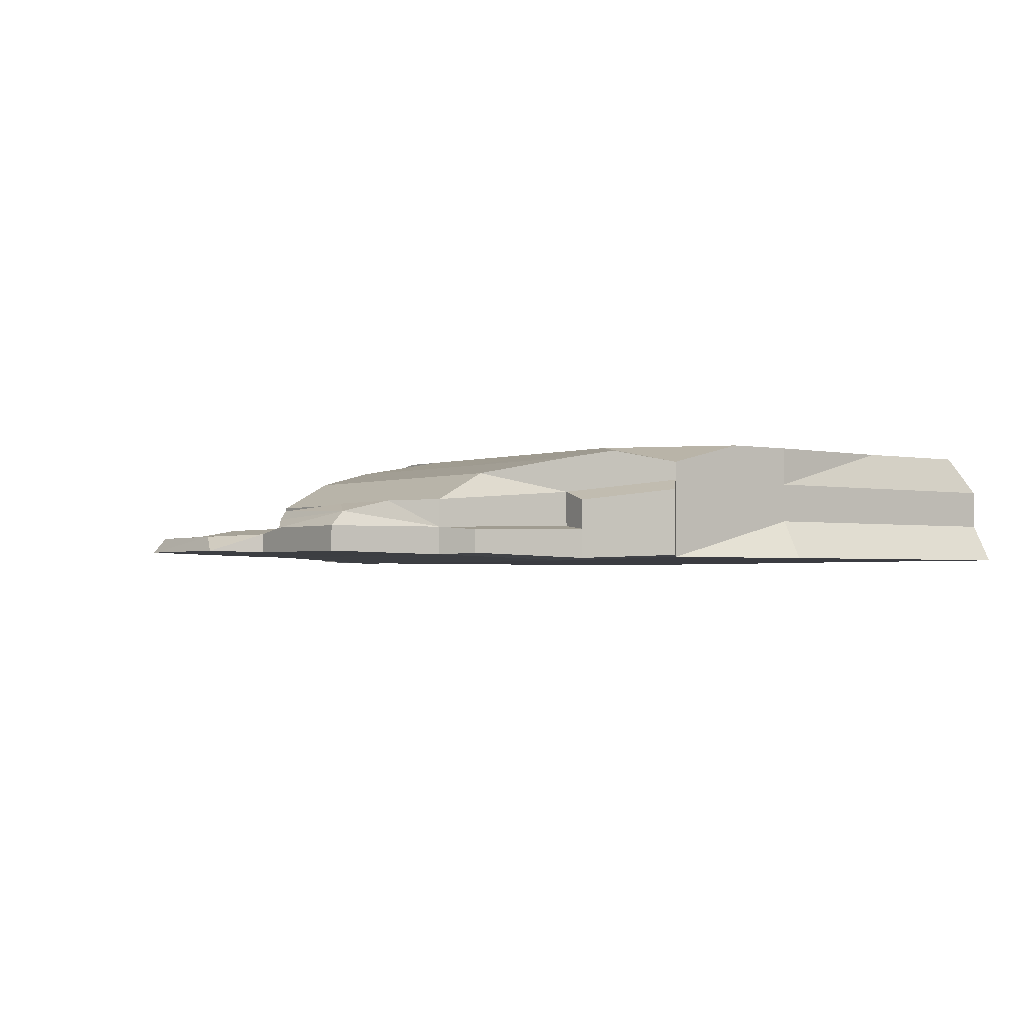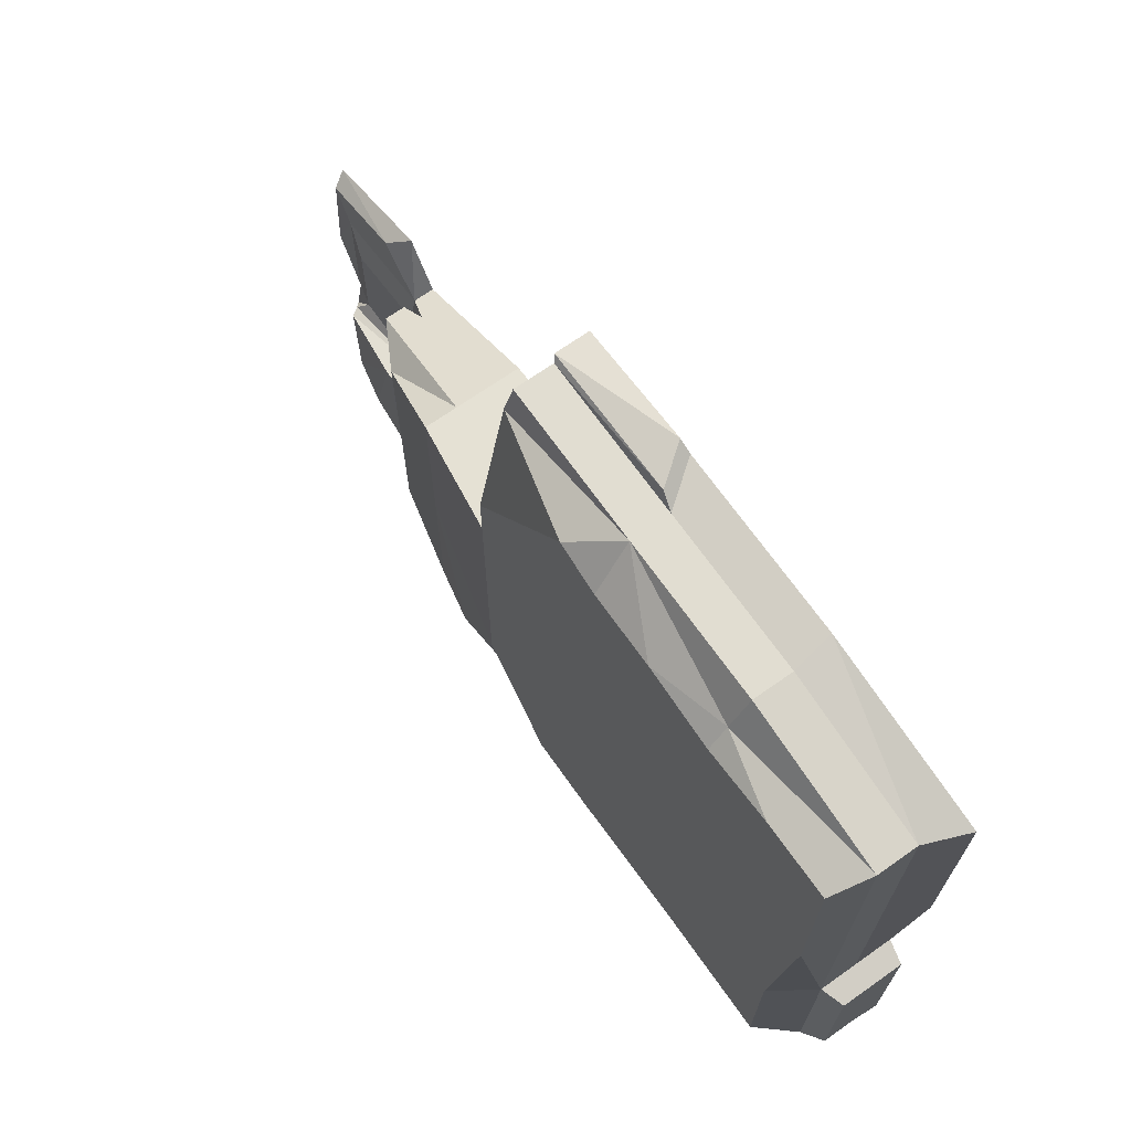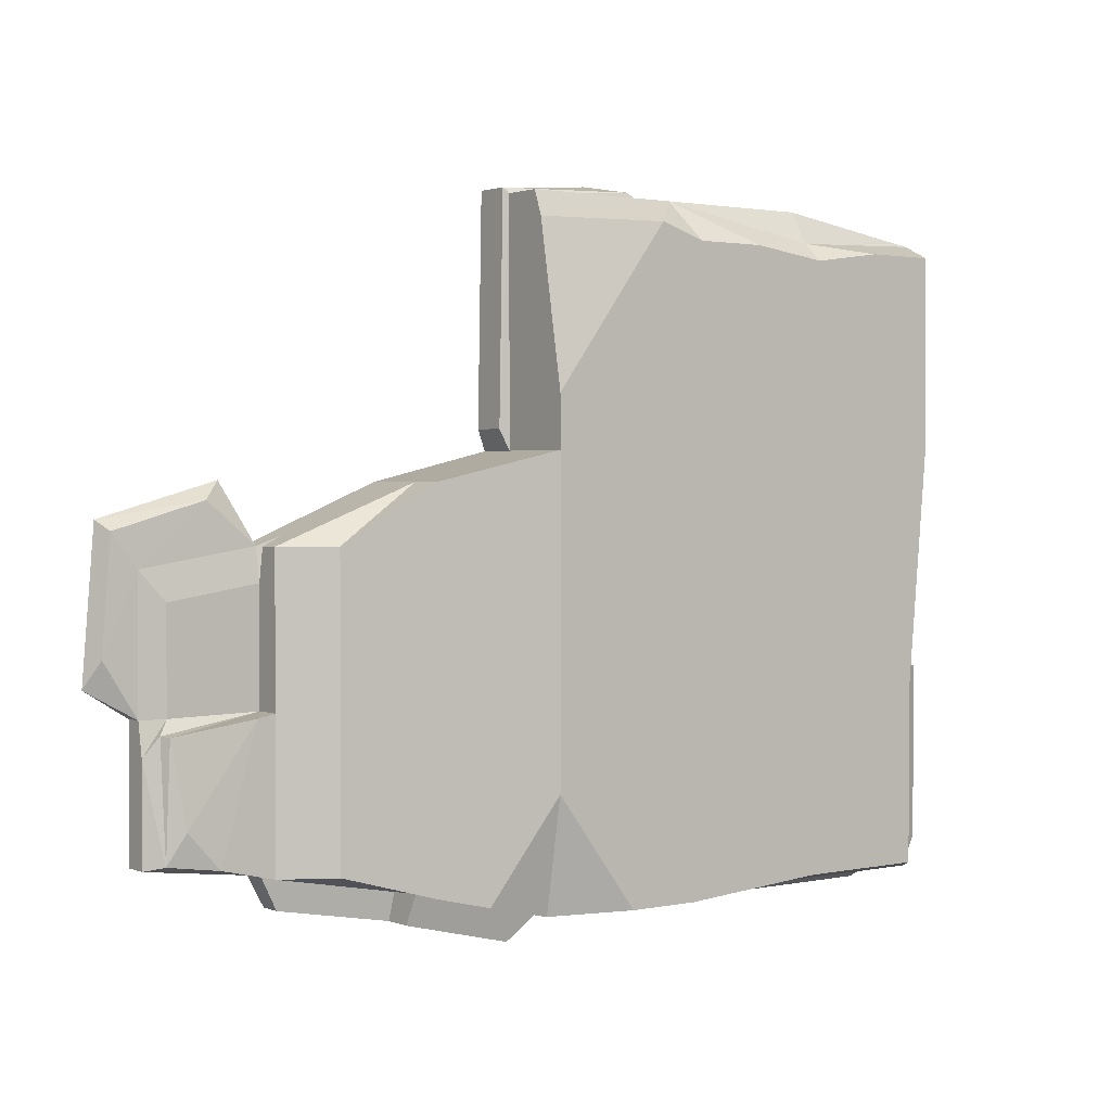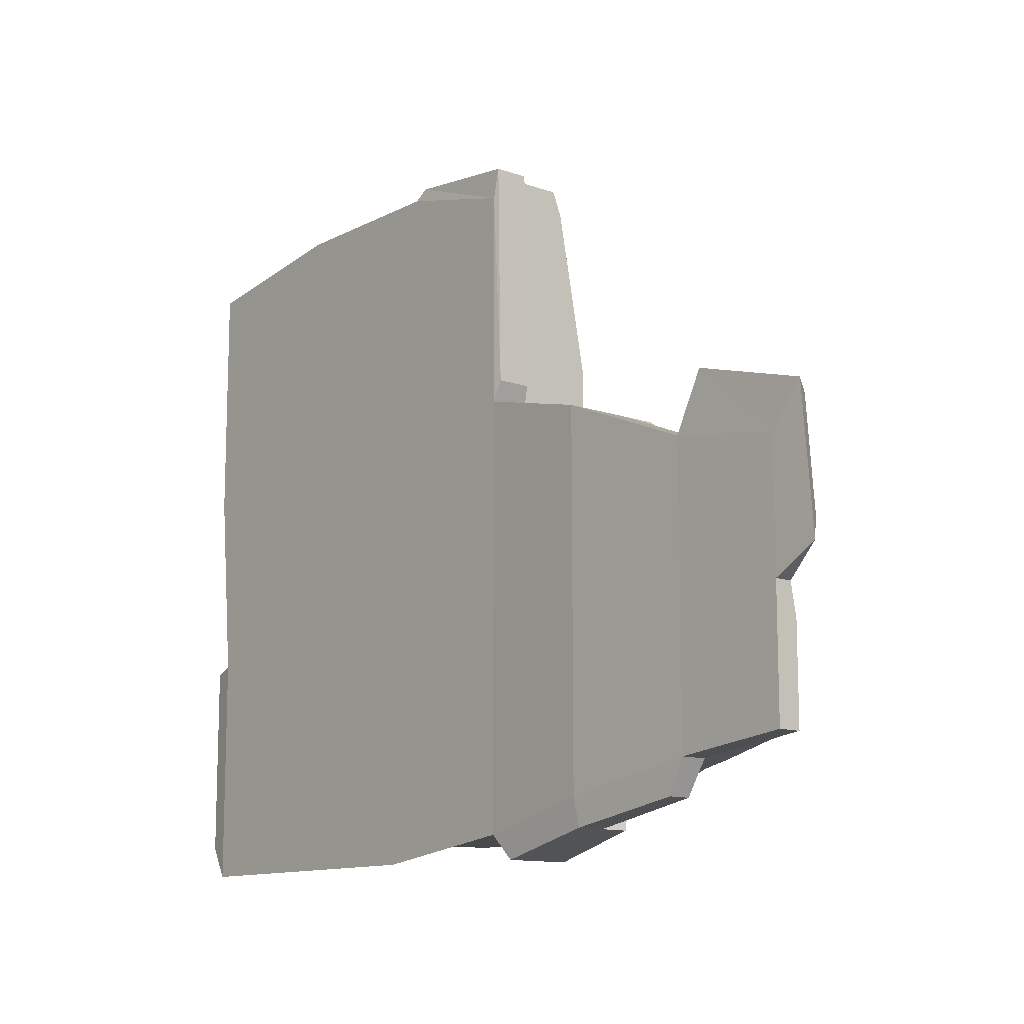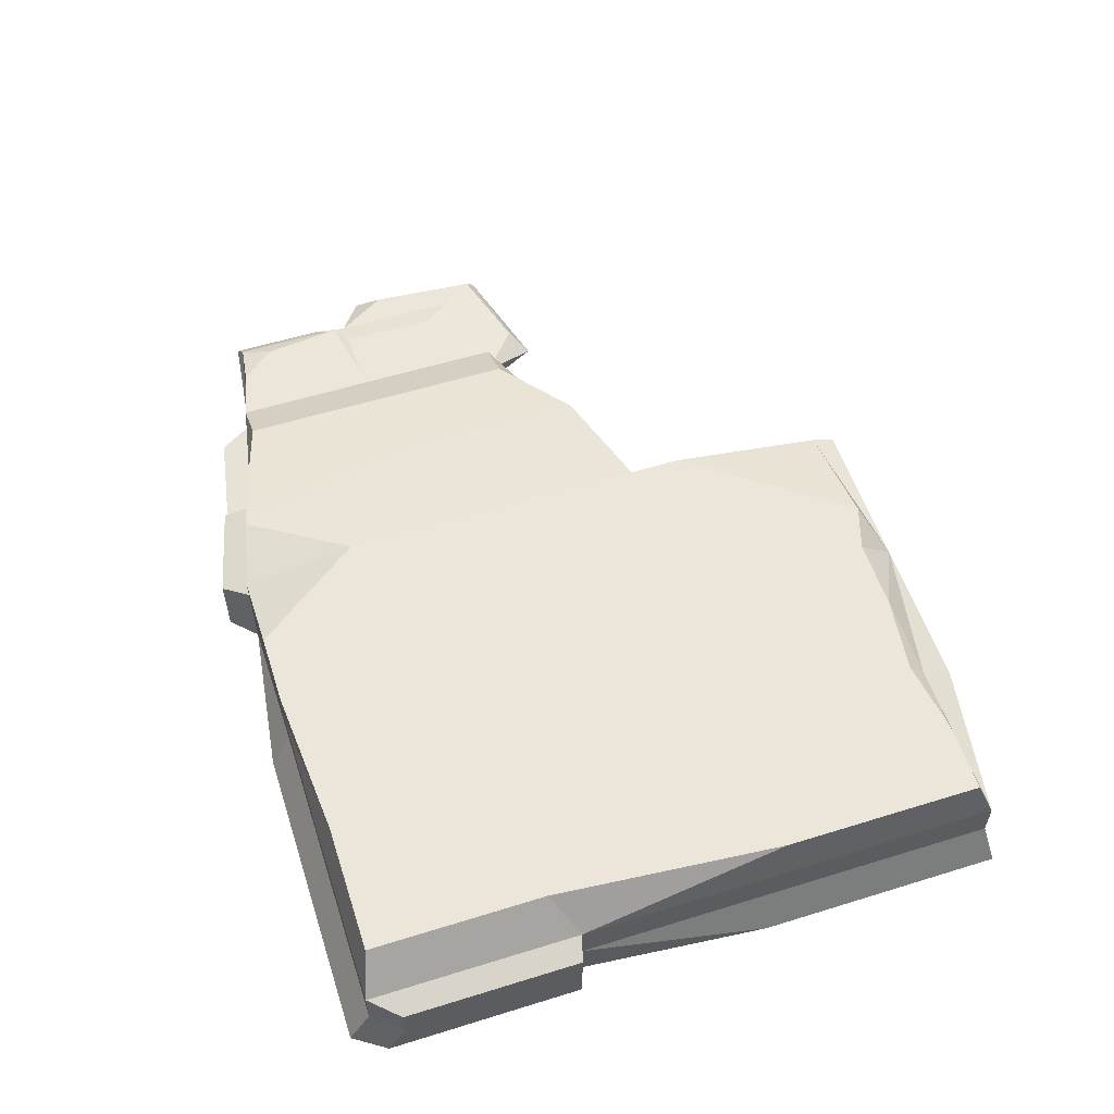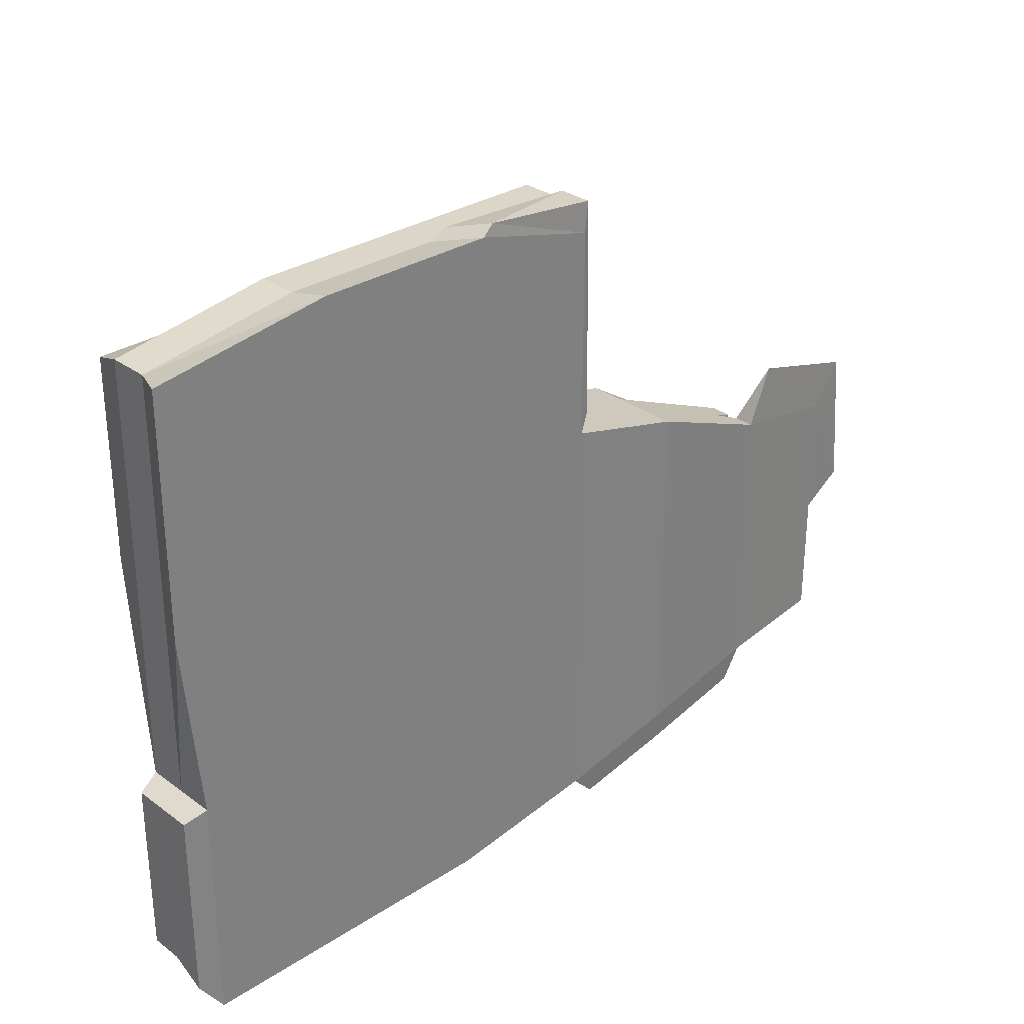
<metadata>
{"format":"obj","ext":"obj","renderer":"f3d","projection":"perspective","resolution":1024,"background":"white","views":[{"elev":-2.2,"azim":142.5,"up":"+Y"},{"elev":68.9,"azim":-125.2,"up":"+Z"},{"elev":1.7,"azim":143.2,"up":"+Z"},{"elev":-12.2,"azim":50.2,"up":"+Z"},{"elev":56.1,"azim":-108.0,"up":"+Y"},{"elev":30.2,"azim":-43.3,"up":"+Z"}]}
</metadata>
<code>
o Cube.001
v -5.204 0.2428 5.833
v -4.736 2.231 5.447
v -4.908 0.2428 -5.4
v -4.384 2.231 -4.853
v 3.053 0.2428 5.699
v 3.053 0.2428 -5.038
v -4.908 0.2428 -1.459
v -5.204 0.2428 1.721
v -4.908 0.9095 5.699
v -4.908 1.576 5.699
v -4.736 2.231 2.082
v -4.384 2.231 -1.868
v -4.908 1.576 -5.038
v -4.908 0.9095 -5.038
v 0.3996 0.2428 -5.4
v -2.254 0.2428 -5.4
v -2.171 2.231 -4.853
v 0.3996 2.231 -5.038
v 3.053 1.576 -5.038
v 3.053 0.9095 -5.038
v 3.053 0.2428 2.12
v 3.053 0.2428 -1.459
v 3.053 2.231 -1.459
v 3.053 2.231 2.12
v 3.053 1.576 6.119
v 3.053 0.9095 6.119
v -2.156 0.2428 6.252
v 0.893 0.2428 6.252
v 0.2539 2.231 5.447
v 0.3996 2.231 -1.459
v 0.3996 2.231 2.12
v -2.254 2.231 -1.459
v -2.254 2.231 2.12
v -2.254 0.2428 -1.459
v -2.254 0.2428 2.12
v 0.3996 0.2428 -1.459
v 0.3996 0.2428 2.12
v 0.3996 0.9095 6.119
v -2.254 0.9095 6.119
v 0.3996 1.576 6.119
v -2.254 1.576 6.119
v 3.053 0.9095 2.12
v 3.053 1.576 2.12
v -2.254 0.9095 -5.038
v 0.3996 0.9095 -5.038
v -2.254 1.576 -5.038
v 0.3996 1.576 -5.038
v -4.908 0.9095 2.12
v -4.908 0.9095 -1.459
v -4.908 1.576 2.12
v -4.908 1.576 -1.459
v 5.086 0.747 -4.553
v 5.086 0.1708 -4.553
v 5.086 0.1708 -1.459
v 5.086 1.899 -4.553
v 5.086 1.323 -4.553
v 5.086 0.1708 1.634
v 5.086 1.899 -1.459
v 5.086 1.899 1.634
v 5.086 0.747 1.634
v 5.086 1.323 1.634
v 7.4 0.7047 -4.131
v 7.4 0.255 -4.131
v 7.4 0.255 -1.717
v 6.575 1.604 -4.131
v 7.4 1.154 -4.131
v 7.4 0.255 0.6978
v 6.575 1.604 -1.717
v 6.575 1.604 0.6978
v 7.4 0.7047 -1.717
v 7.4 1.154 -1.717
v 7.4 1.154 0.6978
v 9.311 0.6984 -3.895
v 9.311 0.2991 -3.895
v 9.311 0.2991 -1.751
v 9.311 0.2991 0.3934
v 7.4 0.6049 0.6978
v 7.4 0.7047 0.158
v 7.4 0.8046 0.6978
v 7.021 0.7117 0.8515
v 8.914 0.6997 -1.744
v 9.311 0.5986 -1.751
v 9.311 0.6984 -2.287
v 9.095 0.8401 -1.968
v 9.311 0.5986 0.3934
v 8.914 0.6997 -0.0831
v 9.848 0.3276 1.103
v 10.05 0.3276 -1.307
v 7.857 0.2922 1.661
v 8.197 0.5718 1.374
v 9.712 0.568 0.9394
v 9.857 0.568 -0.8721
v 8.791 1.069 -3.34
v 7.684 1.143 -1.777
v 9.008 0.9788 -1.983
v 9.059 0.931 -3.827
v 8.272 1.114 -3.927
v 1.044 2.231 5.699
v 3.053 1.738 5.699
v 3.053 2.231 2.989
v 3.053 2.231 -3.115
v 4.224 2.045 -4.759
v 3.053 1.885 -5.038
v 1.628 2.231 -5.038
v 3.133 0.8475 6.21
v 3.133 0.2682 6.21
v 1.096 0.2686 6.419
v 3.199 0.2674 2.462
v 0.667 0.8479 6.304
v 3.199 0.8467 2.462
v 3.458 0.8266 -5.452
v 3.458 0.2676 -5.452
v 3.458 1.386 -5.452
v 5.162 0.2072 -5.045
v 5.162 0.6904 -5.045
v 5.162 1.174 -5.045
v 7.103 0.2779 -4.692
v 7.103 0.655 -4.692
v -5.3 0.8684 -4.552
v -5.3 0.3145 -4.852
v -5.3 0.3145 -1.578
v -5.3 1.422 -4.552
v -5.3 0.8684 -1.578
v -5.3 1.422 -1.578
v -2.247 1.909 5.571
v -0.9548 2.231 5.447
v -2.277 2.231 5.27
v -3.527 2.231 5.447
f 12 13 51
f 101 23 58
f 98 29 40
f 33 127 126
f 21 28 37
f 125 40 126
f 99 43 100
f 103 47 104
f 30 24 23
f 17 30 18
f 32 31 30
f 17 12 32
f 32 11 33
f 35 1 8
f 37 27 35
f 16 7 3
f 7 35 8
f 15 34 16
f 36 35 34
f 6 36 15
f 22 37 36
f 27 9 1
f 41 9 39
f 5 107 28
f 38 27 28
f 25 38 26
f 40 39 38
f 128 2 10
f 5 108 106
f 43 26 42
f 22 53 54
f 22 57 21
f 42 61 43
f 52 116 56
f 23 59 58
f 43 59 24
f 45 6 15
f 47 20 45
f 14 16 3
f 44 15 16
f 13 44 14
f 46 45 44
f 4 46 13
f 17 47 46
f 49 121 7
f 49 124 123
f 1 48 8
f 8 49 7
f 10 48 9
f 50 49 48
f 2 50 10
f 11 51 50
f 67 77 80
f 53 117 63
f 52 66 62
f 58 69 68
f 61 69 59
f 56 65 66
f 21 60 42
f 103 102 55
f 56 113 19
f 64 76 67
f 82 88 75
f 70 86 81
f 65 71 66
f 68 72 71
f 54 67 57
f 54 63 64
f 58 65 55
f 82 74 83
f 85 92 82
f 62 74 63
f 95 94 70
f 94 93 97
f 80 79 72
f 64 74 75
f 78 80 77
f 81 83 84
f 77 86 78
f 86 82 81
f 71 79 78
f 90 87 91
f 92 87 88
f 85 90 91
f 76 89 67
f 77 89 90
f 76 88 87
f 93 94 95
f 84 83 96
f 96 97 93
f 96 62 97
f 98 99 100
f 31 98 100
f 101 103 104
f 104 18 30
f 105 107 106
f 110 106 108
f 26 110 42
f 26 109 105
f 21 110 108
f 28 109 38
f 112 115 114
f 115 117 114
f 111 116 115
f 53 112 114
f 63 118 62
f 52 118 115
f 20 113 111
f 6 111 112
f 121 119 120
f 124 119 123
f 51 122 124
f 14 120 119
f 7 120 3
f 14 122 13
f 125 127 128
f 11 2 128
f 12 4 13
f 55 102 58
f 102 101 58
f 40 25 99
f 99 98 40
f 29 31 126
f 31 33 126
f 21 5 28
f 41 40 125
f 40 29 126
f 25 43 99
f 43 24 100
f 19 47 103
f 47 18 104
f 30 31 24
f 17 32 30
f 32 33 31
f 17 4 12
f 32 12 11
f 35 27 1
f 37 28 27
f 16 34 7
f 7 34 35
f 15 36 34
f 36 37 35
f 6 22 36
f 22 21 37
f 27 39 9
f 41 10 9
f 5 106 107
f 38 39 27
f 25 40 38
f 40 41 39
f 10 41 125
f 125 128 10
f 5 21 108
f 43 25 26
f 22 6 53
f 22 54 57
f 42 60 61
f 52 115 116
f 23 24 59
f 43 61 59
f 45 20 6
f 47 19 20
f 14 44 16
f 44 45 15
f 13 46 44
f 46 47 45
f 4 17 46
f 17 18 47
f 49 123 121
f 49 51 124
f 1 9 48
f 8 48 49
f 10 50 48
f 50 51 49
f 2 11 50
f 11 12 51
f 80 60 57
f 57 67 80
f 53 114 117
f 52 56 66
f 58 59 69
f 61 72 69
f 56 55 65
f 21 57 60
f 56 19 55
f 19 103 55
f 56 116 113
f 64 75 76
f 82 92 88
f 70 78 86
f 65 68 71
f 68 69 72
f 54 64 67
f 54 53 63
f 58 68 65
f 75 74 82
f 74 73 83
f 85 91 92
f 62 73 74
f 94 71 70
f 70 81 84
f 84 95 70
f 97 66 94
f 66 71 94
f 72 61 60
f 60 80 72
f 64 63 74
f 78 79 80
f 81 82 83
f 77 85 86
f 86 85 82
f 78 70 71
f 71 72 79
f 90 89 87
f 92 91 87
f 85 77 90
f 76 87 89
f 77 67 89
f 76 75 88
f 83 73 96
f 96 93 95
f 95 84 96
f 73 62 96
f 62 66 97
f 100 24 31
f 31 29 98
f 101 102 103
f 23 101 30
f 101 104 30
f 105 109 107
f 110 105 106
f 26 105 110
f 26 38 109
f 21 42 110
f 28 107 109
f 112 111 115
f 115 118 117
f 111 113 116
f 53 6 112
f 63 117 118
f 52 62 118
f 20 19 113
f 6 20 111
f 121 123 119
f 124 122 119
f 51 13 122
f 14 3 120
f 7 121 120
f 14 119 122
f 125 126 127
f 127 33 128
f 33 11 128

</code>
